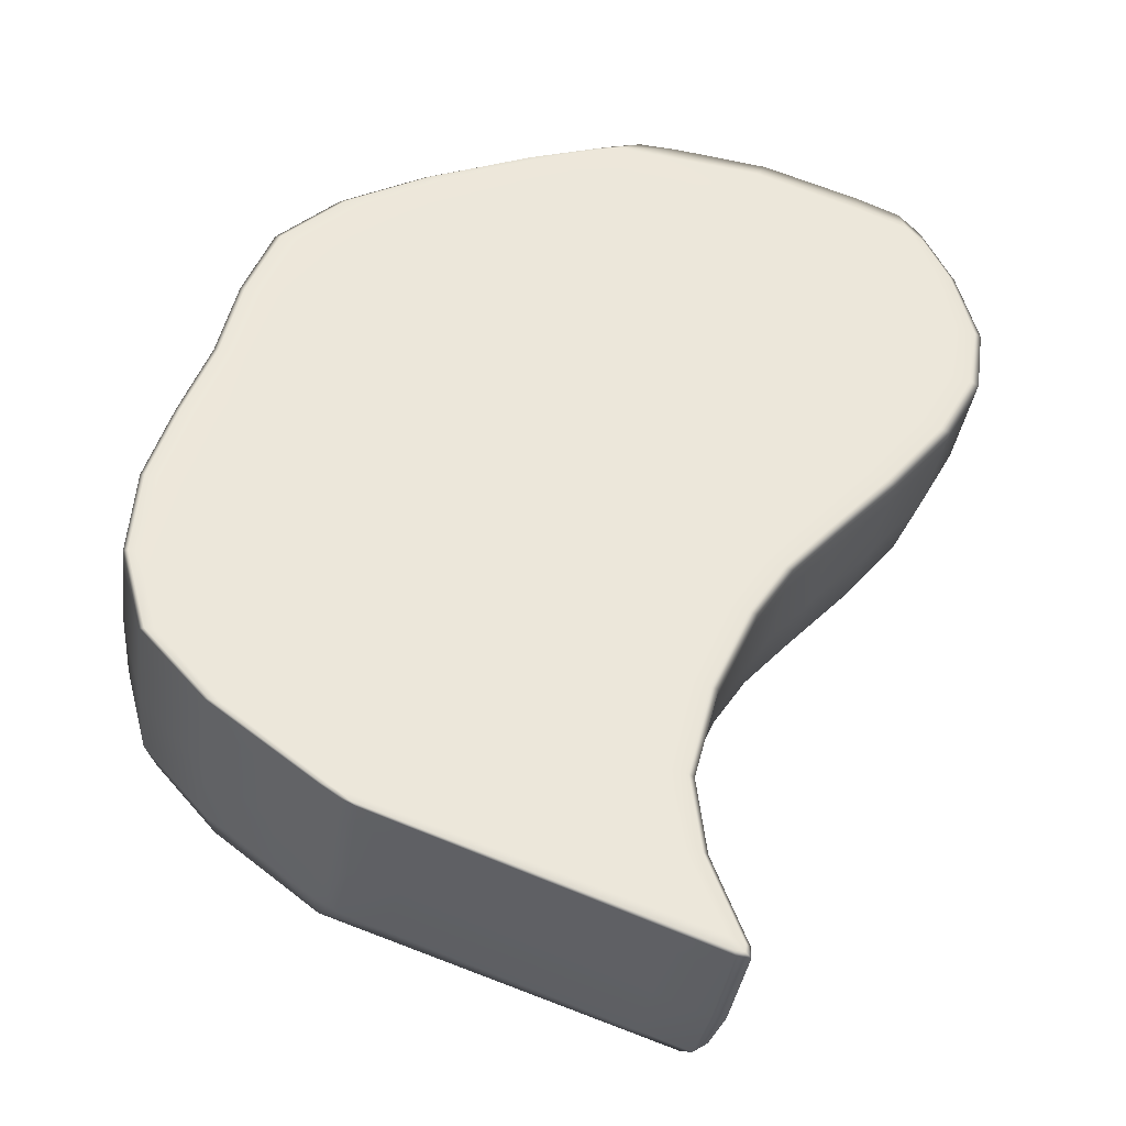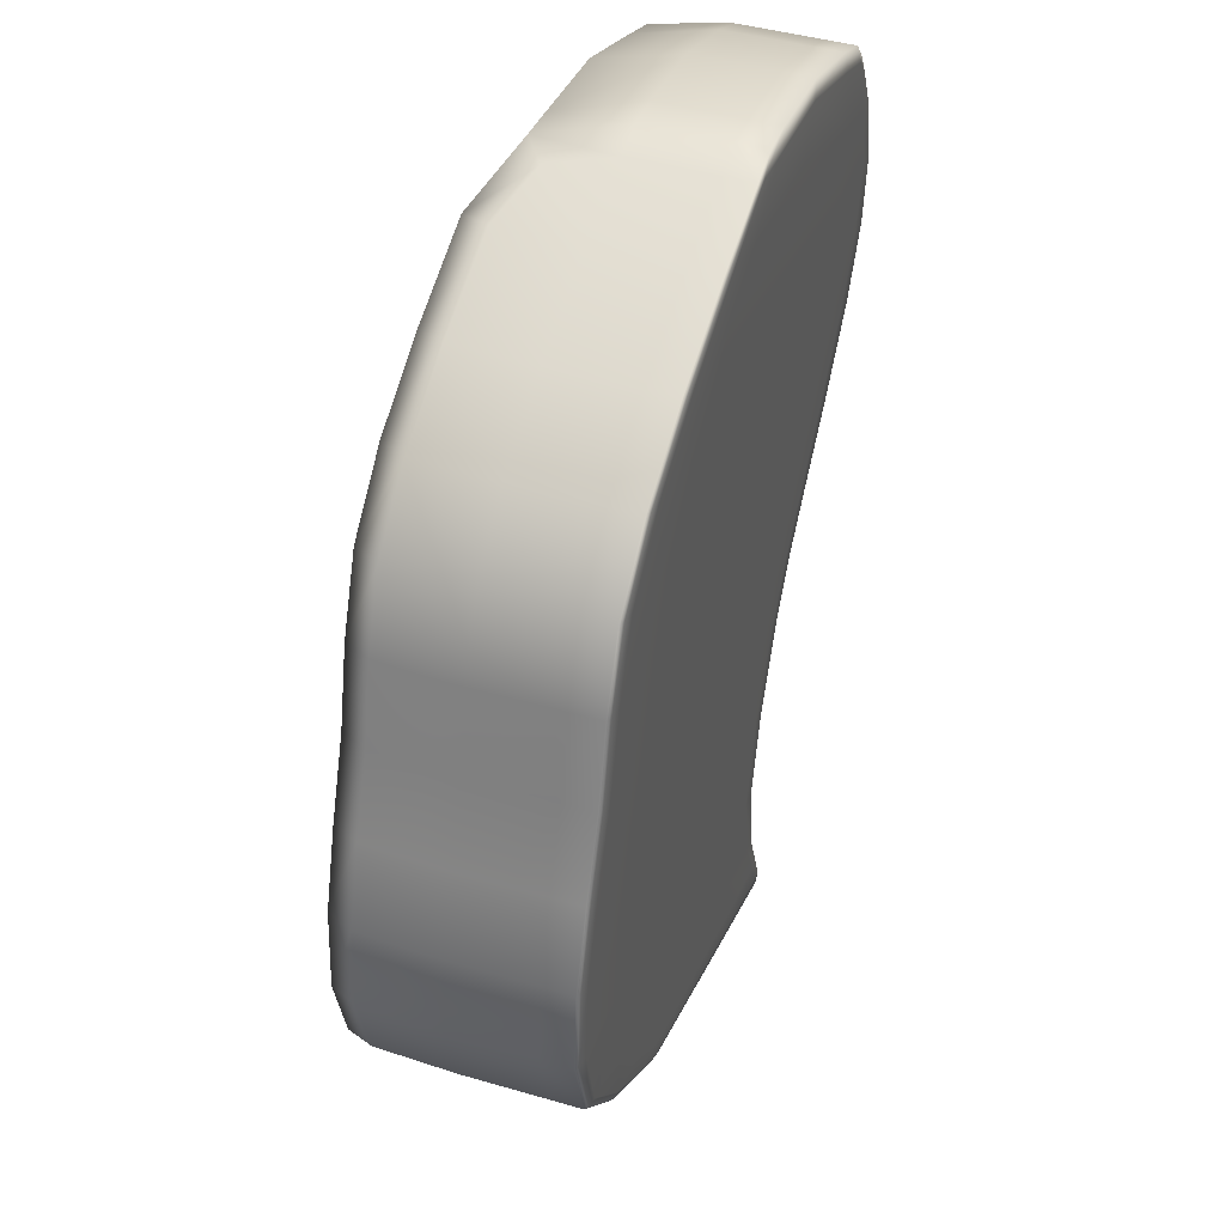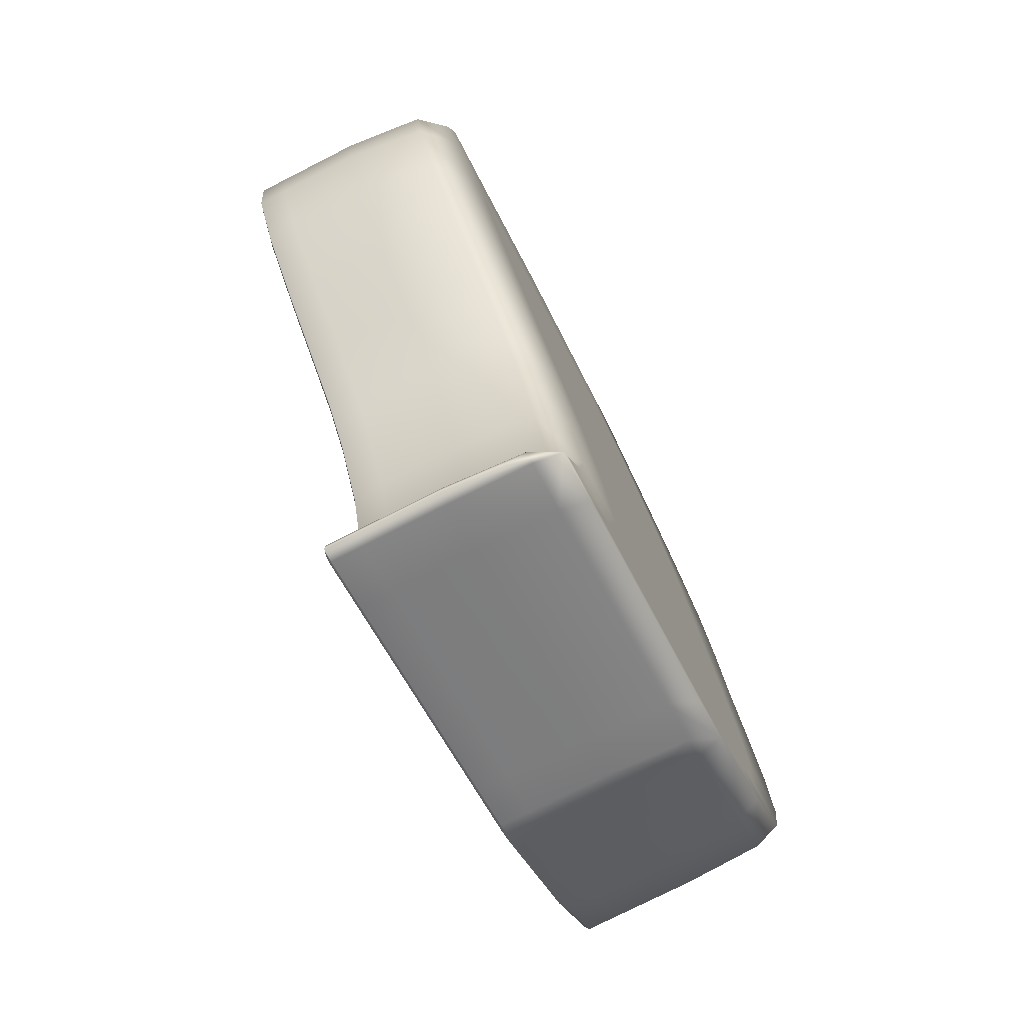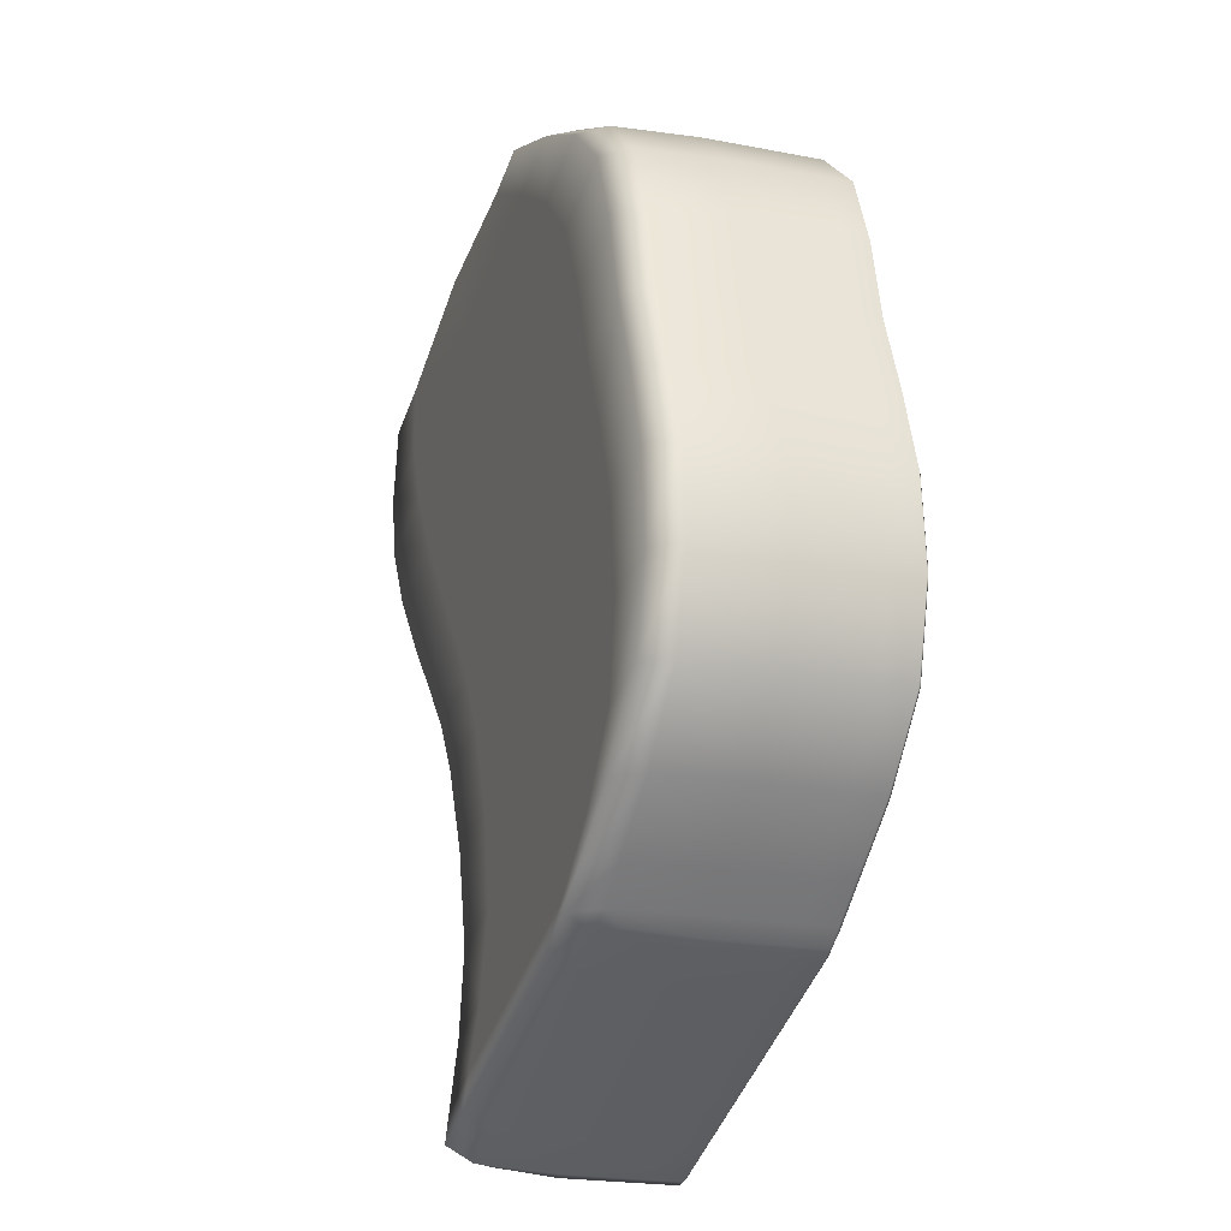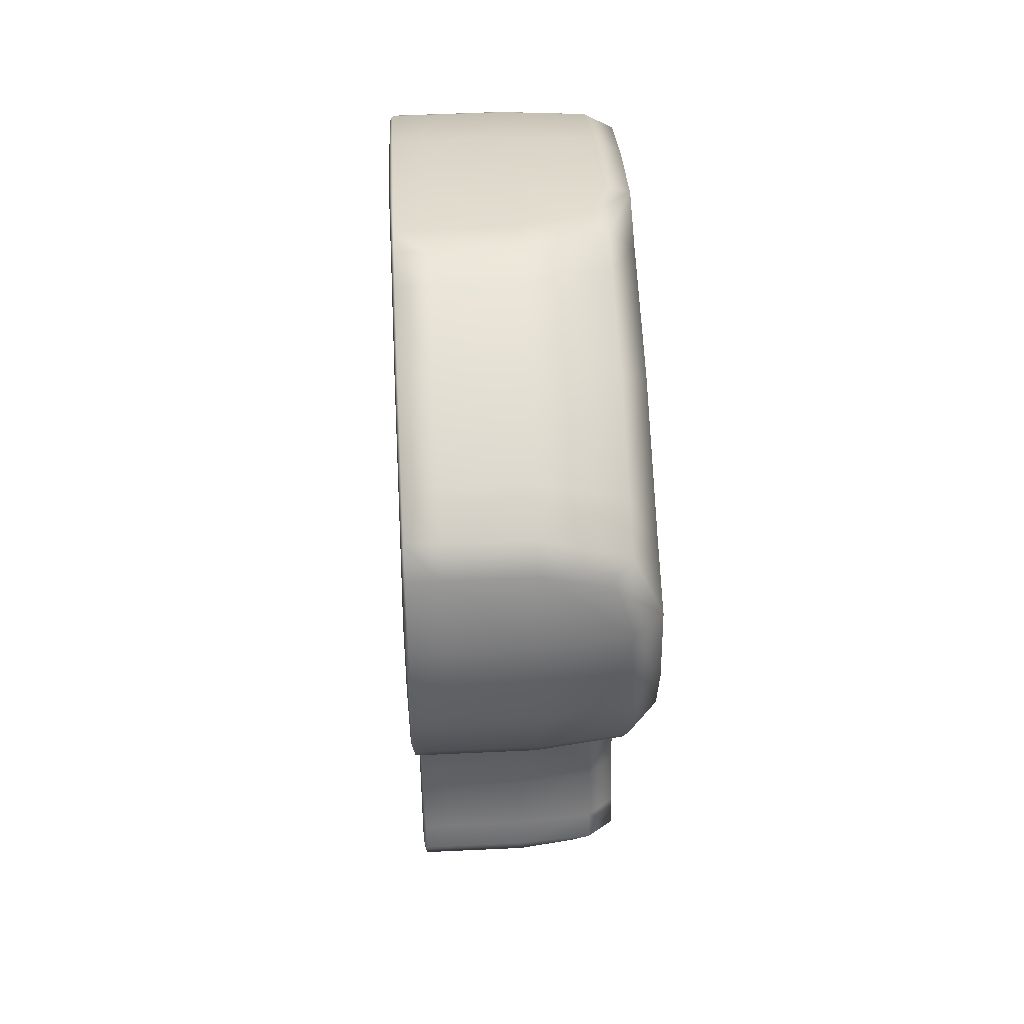
<metadata>
{"format":"obj","ext":"obj","renderer":"f3d","projection":"perspective","resolution":1024,"background":"white","views":[{"elev":-36.3,"azim":-7.7,"up":"+Z"},{"elev":43.6,"azim":-71.1,"up":"+Z"},{"elev":-76.7,"azim":116.9,"up":"+Z"},{"elev":-21.7,"azim":-108.9,"up":"+Z"},{"elev":52.7,"azim":87.1,"up":"+Z"}]}
</metadata>
<code>
v 0.6493 0.0297 6.992
v 6.913 0.0297 5.403
v 0.6493 3.141 6.992
v 6.913 3.141 5.403
v -3.266 3.141 -7.306
v 2.897 3.141 -9.523
v -3.266 0.0297 -7.306
v 2.897 0.0297 -9.523
v -6.451 3.517 -4.533
v -6.451 0.01671 -4.533
v 2.11 0.01671 -6.495
v 2.11 3.517 -6.495
v -6.729 3.517 -1.499
v -6.729 0.01671 -1.499
v 3.233 0.01671 -3.298
v 3.233 3.517 -3.298
v -5.754 3.517 1.314
v -5.754 0.01671 1.314
v 4.645 0.01671 -1.493
v 4.645 3.517 -1.493
v -2.272 3.517 5.884
v -2.272 0.01671 5.884
v 7.637 0.01671 3.269
v 7.637 3.517 3.269
v 6.819 3.517 0.9489
v -4.88 3.517 4.059
v -4.88 0.01671 4.059
v 6.819 0.01671 0.9489
v 1.801 3.517 -9.176
v 1.801 0.01671 -9.176
v 0.4757 0 -6.121
v 1.332 0 -2.955
v 2.66 0 -0.9572
v 4.586 0 1.543
v 5.746 0 3.768
v 5.737 0.01671 6.074
v 5.737 3.517 6.057
v 5.746 4 3.768
v 4.586 4 1.543
v 2.66 4 -0.9572
v 1.332 4 -2.955
v 0.4757 4 -6.121
v -2.263 3.517 -7.699
v -2.263 0.01671 -7.699
v -5.114 0 -4.84
v -5.173 0 -1.78
v -4.13 0 0.8755
v -3.053 0 3.573
v -0.7247 0 5.475
v 1.909 0.01671 6.988
v 1.909 3.517 7.006
v -0.7247 4 5.475
v -3.053 4 3.573
v -4.13 4 0.8755
v -5.173 4 -1.78
v -5.114 4 -4.84
v -4.155 3.517 -6.654
v -4.155 0.01671 -6.654
v -3.087 0 -6.996
v 1.379 0 -8.427
v 2.685 0.01671 -8.845
v 2.685 3.517 -8.845
v 1.379 4 -8.427
v -3.087 4 -6.996
v -3.236 0.6002 -7.345
v -4.213 0.6002 -6.635
v -6.524 0.6002 -4.517
v -6.814 0.6002 -1.484
v -5.842 0.6002 1.338
v -4.98 0.6002 4.086
v -2.357 0.6002 5.906
v 0.9882 0.6002 7.136
v 2.297 0.6002 7.254
v 5.71 0.6002 6.425
v 6.865 0.6002 5.661
v 7.779 0.6002 3.231
v 6.987 0.6002 0.9043
v 4.793 0.6002 -1.533
v 3.376 0.6002 -3.324
v 2.232 0.6002 -6.523
v 2.783 0.6002 -8.876
v 2.99 0.6002 -9.608
v 1.844 0.6002 -9.251
v -2.18 0.6002 -7.769
v 2.291 0.01671 -7.859
v 1.742 0 -6.411
v 0.7437 0 -4.49
v 2.535 0.01671 -4.83
v 2.805 0 -3.221
v 1.933 0 -1.903
v 3.87 0.01671 -2.335
v 4.198 0 -1.373
v 3.623 0 0.2632
v 5.754 0.01671 -0.3234
v 6.317 0 1.082
v 5.314 0 2.665
v 7.462 0.01671 2.099
v 7.212 0 3.381
v 5.818 0 5.001
v 7.3 0.01671 4.602
v 6.604 0.01671 5.73
v 5.71 2.067 6.425
v 6.483 0.6002 6.092
v 6.604 3.517 5.727
v 5.818 4 5.001
v 7.212 4 3.381
v 5.314 4 2.665
v 6.317 4 1.082
v 3.623 4 0.2632
v 4.198 4 -1.373
v 1.933 4 -1.903
v 2.805 4 -3.221
v 0.7437 4 -4.49
v 1.742 4 -6.411
v 0.8336 4 -7.458
v 2.391 4 -8.751
v -0.249 3.517 -8.431
v -0.1862 0.6002 -8.504
v -0.8736 0 -7.705
v -2.344 0 -5.475
v -1.95 0 -2.362
v -0.765 0 -0.03277
v 0.7327 0 2.567
v 2.482 0 4.635
v 3.806 0.01671 6.757
v 3.988 0.6002 7.021
v 3.806 3.517 6.762
v 2.482 4 4.661
v 0.7327 4 2.567
v -0.765 4 -0.03277
v -1.95 4 -2.362
v -2.344 4 -5.475
v -0.8736 4 -7.705
v -3.567 0.6002 -7.118
v -3.512 3.517 -7.137
v -3.076 0.01671 -7.403
v -2.511 0 -7.487
v -3.512 0.01671 -7.137
v -0.249 0.01671 -8.431
v 1.674 0 -8.95
v 2.722 0.01671 -9.511
v 2.898 0.01671 -9.378
v 2.989 0.6002 -9.41
v 2.898 3.517 -9.378
v 1.674 4 -8.95
v -2.511 4 -7.487
v -4.213 0.06682 -6.635
v -3.236 0.06682 -7.345
v -6.524 0.06682 -4.517
v -6.814 0.06682 -1.484
v -5.842 0.06682 1.338
v -4.98 0.06682 4.086
v -2.357 0.06682 5.906
v 0.9882 0.06682 7.136
v 2.297 0.06682 7.254
v 5.71 0.06682 6.425
v 6.865 0.06682 5.661
v 7.779 0.06682 3.231
v 6.987 0.06682 0.9043
v 4.793 0.06682 -1.533
v 3.376 0.06682 -3.324
v 2.232 0.06682 -6.523
v 2.783 0.06682 -8.876
v 2.99 0.06682 -9.608
v 1.844 0.06682 -9.251
v -2.18 0.06682 -7.769
v 1.615 0.6002 7.297
v 2.297 2.067 7.254
v 1.144 3.517 7.099
v 0.9882 2.067 7.136
v 0.7454 4 6.302
v -2.019 4 5.817
v -0.468 3.517 6.617
v -3.076 3.517 -7.403
v -2.18 2.067 -7.769
v -2.985 0.6002 -7.473
v -3.236 2.067 -7.345
v -2.019 0 5.817
v 0.7454 0 6.302
v 1.144 0.01671 7.097
v -0.468 0.01671 6.617
v 7.412 0.6002 4.574
v 7.779 2.067 3.231
v 7.3 3.517 4.602
v 6.865 2.067 5.661
v -0.5342 0.6002 6.634
v -2.357 2.067 5.906
v -5.408 0.6002 -5.743
v -6.524 2.067 -4.517
v -5.343 3.517 -5.761
v -4.213 2.067 -6.635
v -3.98 0 -6.71
v -4.151 0 -6.088
v -6.232 0 -4.584
v -5.343 0.01671 -5.761
v 2.232 2.067 -6.523
v 2.4 0.6002 -7.889
v 2.783 2.067 -8.876
v 2.291 3.517 -7.859
v -6.232 4 -4.584
v -4.151 4 -6.088
v -3.98 4 -6.71
v -6.93 0.6002 -3.034
v -6.814 2.067 -1.484
v -6.85 3.517 -3.049
v -5.384 0 -3.327
v -6.474 0 -1.545
v -6.85 0.01671 -3.049
v 3.376 2.067 -3.324
v 2.669 0.6002 -4.855
v 2.535 3.517 -4.83
v -6.474 4 -1.545
v -5.384 4 -3.327
v -6.365 0.6002 -0.05412
v -5.842 2.067 1.338
v -6.279 3.517 -0.07341
v -4.693 0 -0.4267
v -5.488 0 1.242
v -6.279 0.01671 -0.07341
v 4.793 2.067 -1.533
v 4.016 0.6002 -2.368
v 3.87 3.517 -2.335
v -5.488 4 1.242
v -4.693 4 -0.4267
v -3.885 0.6002 5.093
v -3.789 3.517 5.068
v -4.98 2.067 4.086
v -4.581 0 3.98
v -2.031 0 4.604
v -3.789 0.01671 5.068
v 7.623 0.6002 2.056
v 6.987 2.067 0.9043
v 7.462 3.517 2.099
v -2.031 4 4.604
v -4.581 4 3.98
v -3.668 4 2.27
v -5.412 3.517 2.75
v -5.507 0.6002 2.776
v -3.668 0 2.27
v -5.412 0.01671 2.75
v 5.914 0.6002 -0.3674
v 5.754 3.517 -0.3234
v 2.722 3.517 -9.511
v 2.99 2.067 -9.608
v 2.755 0.6002 -9.587
v 1.844 2.067 -9.251
v 0.8336 0 -7.458
v 2.391 0 -8.751
v 1.615 2.067 7.297
v -0.2692 4 6.565
v -2.985 2.067 -7.473
v -0.2692 0 6.565
v 7.412 2.067 4.574
v -0.5342 2.067 6.634
v -5.408 2.067 -5.743
v -5.148 0 -5.814
v 2.4 2.067 -7.889
v -5.148 4 -5.814
v -6.93 2.067 -3.034
v -6.609 0 -3.095
v 2.669 2.067 -4.855
v -6.609 4 -3.095
v -6.365 2.067 -0.05412
v -6.019 0 -0.1313
v 4.016 2.067 -2.368
v -6.019 4 -0.1313
v -3.885 2.067 5.093
v -3.501 0 4.992
v 7.623 2.067 2.056
v -3.501 4 4.992
v -5.126 4 2.671
v -5.507 2.067 2.776
v -5.126 0 2.671
v 5.914 2.067 -0.3674
v 2.755 2.067 -9.587
v 1.963 0 -7.769
v 2.132 0 -4.753
v 3.435 0 -2.238
v 5.274 0 -0.1914
v 6.979 0 2.226
v 6.967 0 4.689
v 6.483 2.067 6.092
v 6.967 4 4.689
v 6.979 4 2.226
v 5.274 4 -0.1914
v 3.435 4 -2.238
v 2.132 4 -4.753
v 1.963 4 -7.769
v -0.1862 2.067 -8.504
v -1.681 0 -6.767
v -2.347 0 -3.903
v -1.409 0 -1.158
v -0.05482 0 1.275
v 1.609 0 3.643
v 3.259 0 5.902
v 3.988 2.067 7.021
v 3.259 4 5.928
v 1.609 4 3.643
v -0.05482 4 1.275
v -1.409 4 -1.158
v -2.347 4 -3.903
v -1.681 4 -6.767
v -3.567 2.067 -7.118
v -3.348 0 -7.194
v -0.4372 0 -8.212
v 2.622 0 -9.282
v 2.989 2.067 -9.41
v 2.622 4 -9.282
v -0.4372 4 -8.212
v -3.348 4 -7.194
v -3.567 0.06682 -7.118
v -5.408 0.06682 -5.743
v -6.93 0.06682 -3.034
v -6.365 0.06682 -0.05412
v -5.507 0.06682 2.776
v -3.885 0.06682 5.093
v -0.5342 0.06682 6.634
v 1.615 0.06682 7.297
v 3.988 0.06682 7.021
v 6.483 0.06682 6.092
v 7.412 0.06682 4.574
v 7.623 0.06682 2.056
v 5.914 0.06682 -0.3674
v 4.016 0.06682 -2.368
v 2.669 0.06682 -4.855
v 2.4 0.06682 -7.889
v 2.989 0.06682 -9.41
v 2.755 0.06682 -9.587
v -0.1862 0.06682 -8.504
v -2.985 0.06682 -7.473
f 72 167 249 170
f 167 73 168 249
f 249 168 51 169
f 170 249 169 3
f 3 169 250 173
f 169 51 171 250
f 250 171 52 172
f 173 250 172 21
f 5 174 251 177
f 174 43 175 251
f 251 175 84 176
f 177 251 176 65
f 22 178 252 181
f 178 49 179 252
f 252 179 50 180
f 181 252 180 1
f 75 182 253 185
f 182 76 183 253
f 253 183 24 184
f 185 253 184 4
f 71 186 254 187
f 186 72 170 254
f 254 170 3 173
f 187 254 173 21
f 66 188 255 191
f 188 67 189 255
f 255 189 9 190
f 191 255 190 57
f 58 192 256 195
f 192 59 193 256
f 256 193 45 194
f 195 256 194 10
f 12 196 257 199
f 196 80 197 257
f 257 197 81 198
f 199 257 198 62
f 9 200 258 190
f 200 56 201 258
f 258 201 64 202
f 190 258 202 57
f 67 203 259 189
f 203 68 204 259
f 259 204 13 205
f 189 259 205 9
f 10 194 260 208
f 194 45 206 260
f 260 206 46 207
f 208 260 207 14
f 16 209 261 211
f 209 79 210 261
f 261 210 80 196
f 211 261 196 12
f 13 212 262 205
f 212 55 213 262
f 262 213 56 200
f 205 262 200 9
f 68 214 263 204
f 214 69 215 263
f 263 215 17 216
f 204 263 216 13
f 14 207 264 219
f 207 46 217 264
f 264 217 47 218
f 219 264 218 18
f 20 220 265 222
f 220 78 221 265
f 265 221 79 209
f 222 265 209 16
f 17 223 266 216
f 223 54 224 266
f 266 224 55 212
f 216 266 212 13
f 70 225 267 227
f 225 71 187 267
f 267 187 21 226
f 227 267 226 26
f 27 228 268 230
f 228 48 229 268
f 268 229 49 178
f 230 268 178 22
f 24 183 269 233
f 183 76 231 269
f 269 231 77 232
f 233 269 232 25
f 21 172 270 226
f 172 52 234 270
f 270 234 53 235
f 226 270 235 26
f 26 235 271 237
f 235 53 236 271
f 271 236 54 223
f 237 271 223 17
f 69 238 272 215
f 238 70 227 272
f 272 227 26 237
f 215 272 237 17
f 18 218 273 240
f 218 47 239 273
f 273 239 48 228
f 240 273 228 27
f 25 232 274 242
f 232 77 241 274
f 274 241 78 220
f 242 274 220 20
f 29 243 275 246
f 243 6 244 275
f 275 244 82 245
f 246 275 245 83
f 31 247 276 86
f 247 60 248 276
f 276 248 61 85
f 86 276 85 11
f 32 87 277 89
f 87 31 86 277
f 277 86 11 88
f 89 277 88 15
f 33 90 278 92
f 90 32 89 278
f 278 89 15 91
f 92 278 91 19
f 34 93 279 95
f 93 33 92 279
f 279 92 19 94
f 95 279 94 28
f 35 96 280 98
f 96 34 95 280
f 280 95 28 97
f 98 280 97 23
f 36 99 281 101
f 99 35 98 281
f 281 98 23 100
f 101 281 100 2
f 37 102 282 104
f 102 74 103 282
f 282 103 75 185
f 104 282 185 4
f 38 105 283 106
f 105 37 104 283
f 283 104 4 184
f 106 283 184 24
f 39 107 284 108
f 107 38 106 284
f 284 106 24 233
f 108 284 233 25
f 40 109 285 110
f 109 39 108 285
f 285 108 25 242
f 110 285 242 20
f 41 111 286 112
f 111 40 110 286
f 286 110 20 222
f 112 286 222 16
f 42 113 287 114
f 113 41 112 287
f 287 112 16 211
f 114 287 211 12
f 63 115 288 116
f 115 42 114 288
f 288 114 12 199
f 116 288 199 62
f 43 117 289 175
f 117 29 246 289
f 289 246 83 118
f 175 289 118 84
f 45 193 290 120
f 193 59 119 290
f 290 119 60 247
f 120 290 247 31
f 46 206 291 121
f 206 45 120 291
f 291 120 31 87
f 121 291 87 32
f 47 217 292 122
f 217 46 121 292
f 292 121 32 90
f 122 292 90 33
f 48 239 293 123
f 239 47 122 293
f 293 122 33 93
f 123 293 93 34
f 49 229 294 124
f 229 48 123 294
f 294 123 34 96
f 124 294 96 35
f 50 179 295 125
f 179 49 124 295
f 295 124 35 99
f 125 295 99 36
f 51 168 296 127
f 168 73 126 296
f 296 126 74 102
f 127 296 102 37
f 52 171 297 128
f 171 51 127 297
f 297 127 37 105
f 128 297 105 38
f 53 234 298 129
f 234 52 128 298
f 298 128 38 107
f 129 298 107 39
f 54 236 299 130
f 236 53 129 299
f 299 129 39 109
f 130 299 109 40
f 55 224 300 131
f 224 54 130 300
f 300 130 40 111
f 131 300 111 41
f 56 213 301 132
f 213 55 131 301
f 301 131 41 113
f 132 301 113 42
f 64 201 302 133
f 201 56 132 302
f 302 132 42 115
f 133 302 115 63
f 65 134 303 177
f 134 66 191 303
f 303 191 57 135
f 177 303 135 5
f 7 136 304 138
f 136 44 137 304
f 304 137 59 192
f 138 304 192 58
f 60 119 305 140
f 119 59 137 305
f 305 137 44 139
f 140 305 139 30
f 61 248 306 142
f 248 60 140 306
f 306 140 30 141
f 142 306 141 8
f 62 198 307 144
f 198 81 143 307
f 307 143 82 244
f 144 307 244 6
f 29 145 308 243
f 145 63 116 308
f 308 116 62 144
f 243 308 144 6
f 43 146 309 117
f 146 64 133 309
f 309 133 63 145
f 117 309 145 29
f 57 202 310 135
f 202 64 146 310
f 310 146 43 174
f 135 310 174 5
f 7 138 311 148
f 138 58 147 311
f 311 147 66 134
f 148 311 134 65
f 58 195 312 147
f 195 10 149 312
f 312 149 67 188
f 147 312 188 66
f 10 208 313 149
f 208 14 150 313
f 313 150 68 203
f 149 313 203 67
f 14 219 314 150
f 219 18 151 314
f 314 151 69 214
f 150 314 214 68
f 18 240 315 151
f 240 27 152 315
f 315 152 70 238
f 151 315 238 69
f 27 230 316 152
f 230 22 153 316
f 316 153 71 225
f 152 316 225 70
f 22 181 317 153
f 181 1 154 317
f 317 154 72 186
f 153 317 186 71
f 1 180 318 154
f 180 50 155 318
f 318 155 73 167
f 154 318 167 72
f 74 126 319 156
f 126 73 155 319
f 319 155 50 125
f 156 319 125 36
f 75 103 320 157
f 103 74 156 320
f 320 156 36 101
f 157 320 101 2
f 2 100 321 157
f 100 23 158 321
f 321 158 76 182
f 157 321 182 75
f 77 231 322 159
f 231 76 158 322
f 322 158 23 97
f 159 322 97 28
f 78 241 323 160
f 241 77 159 323
f 323 159 28 94
f 160 323 94 19
f 79 221 324 161
f 221 78 160 324
f 324 160 19 91
f 161 324 91 15
f 80 210 325 162
f 210 79 161 325
f 325 161 15 88
f 162 325 88 11
f 81 197 326 163
f 197 80 162 326
f 326 162 11 85
f 163 326 85 61
f 82 143 327 164
f 143 81 163 327
f 327 163 61 142
f 164 327 142 8
f 83 245 328 165
f 245 82 164 328
f 328 164 8 141
f 165 328 141 30
f 84 118 329 166
f 118 83 165 329
f 329 165 30 139
f 166 329 139 44
f 65 176 330 148
f 176 84 166 330
f 330 166 44 136
f 148 330 136 7

</code>
